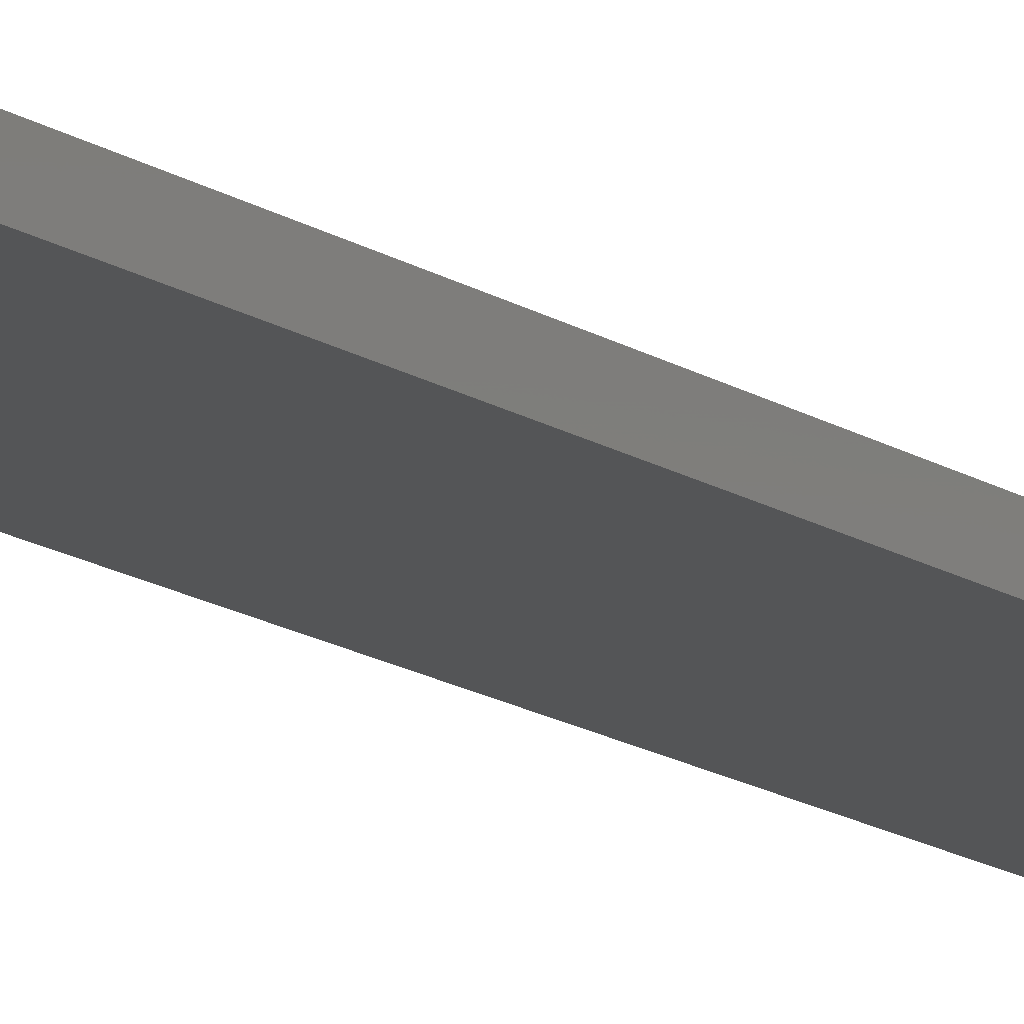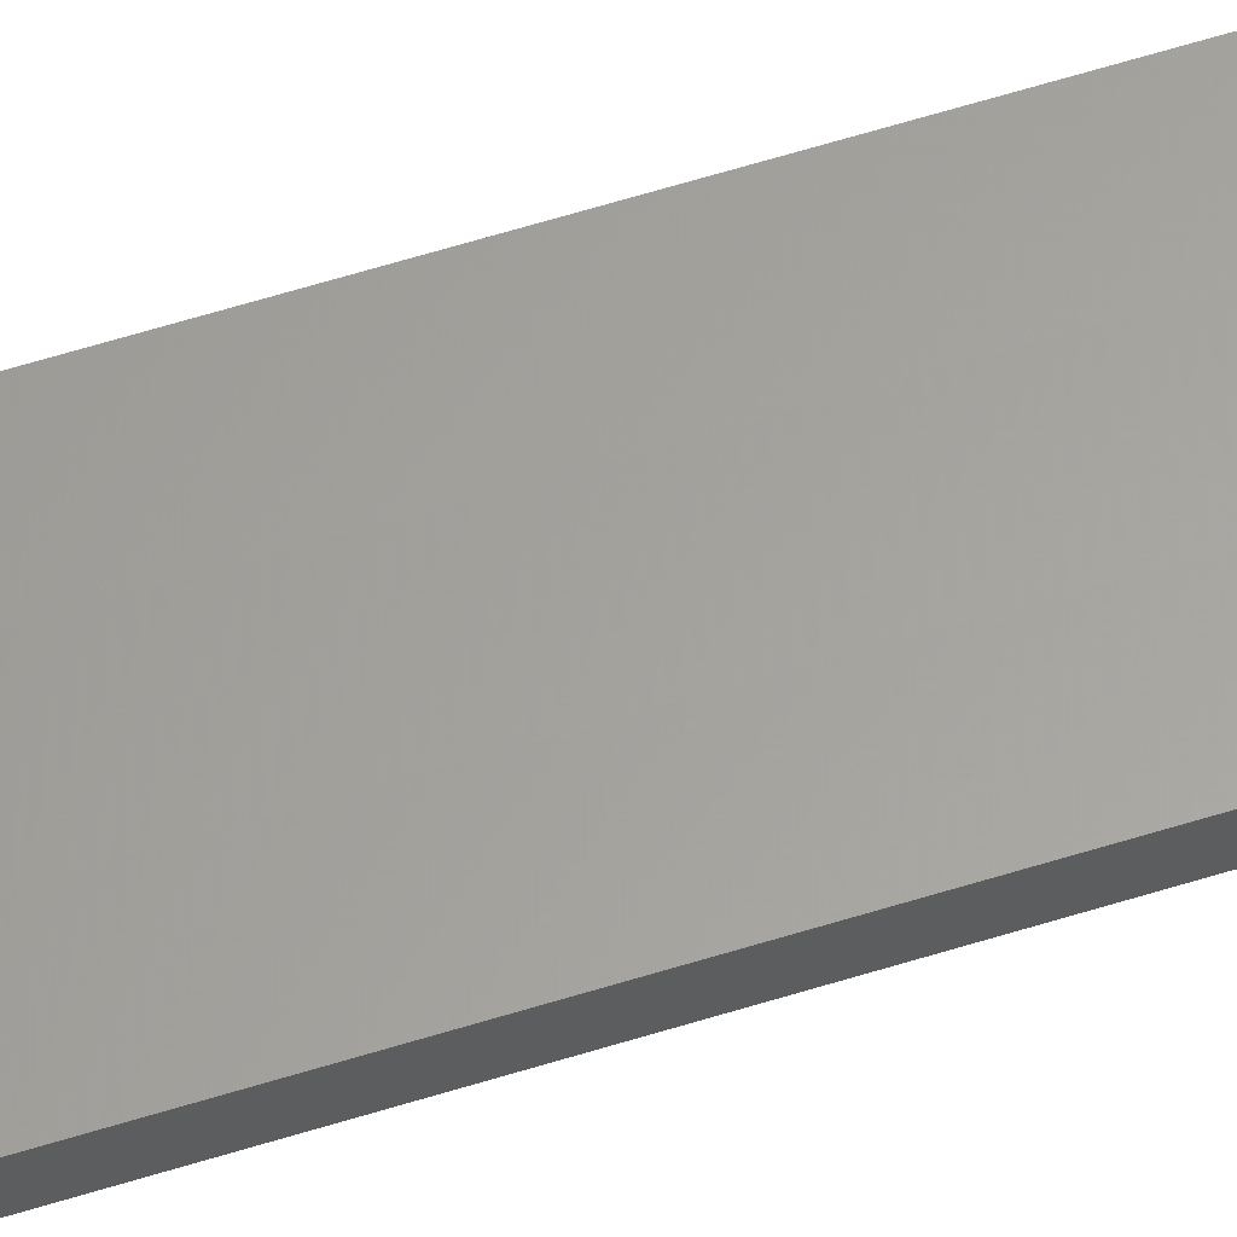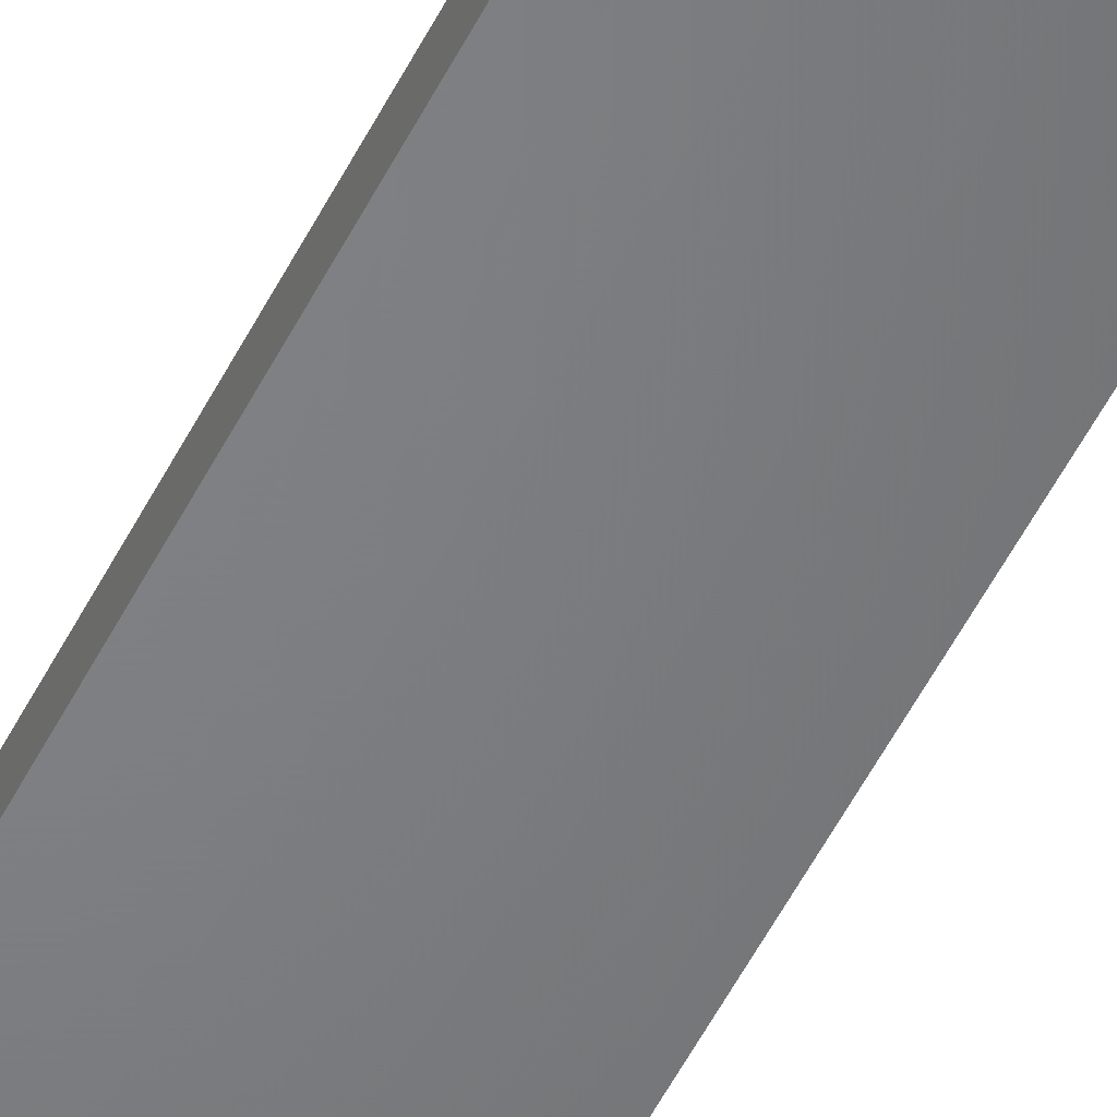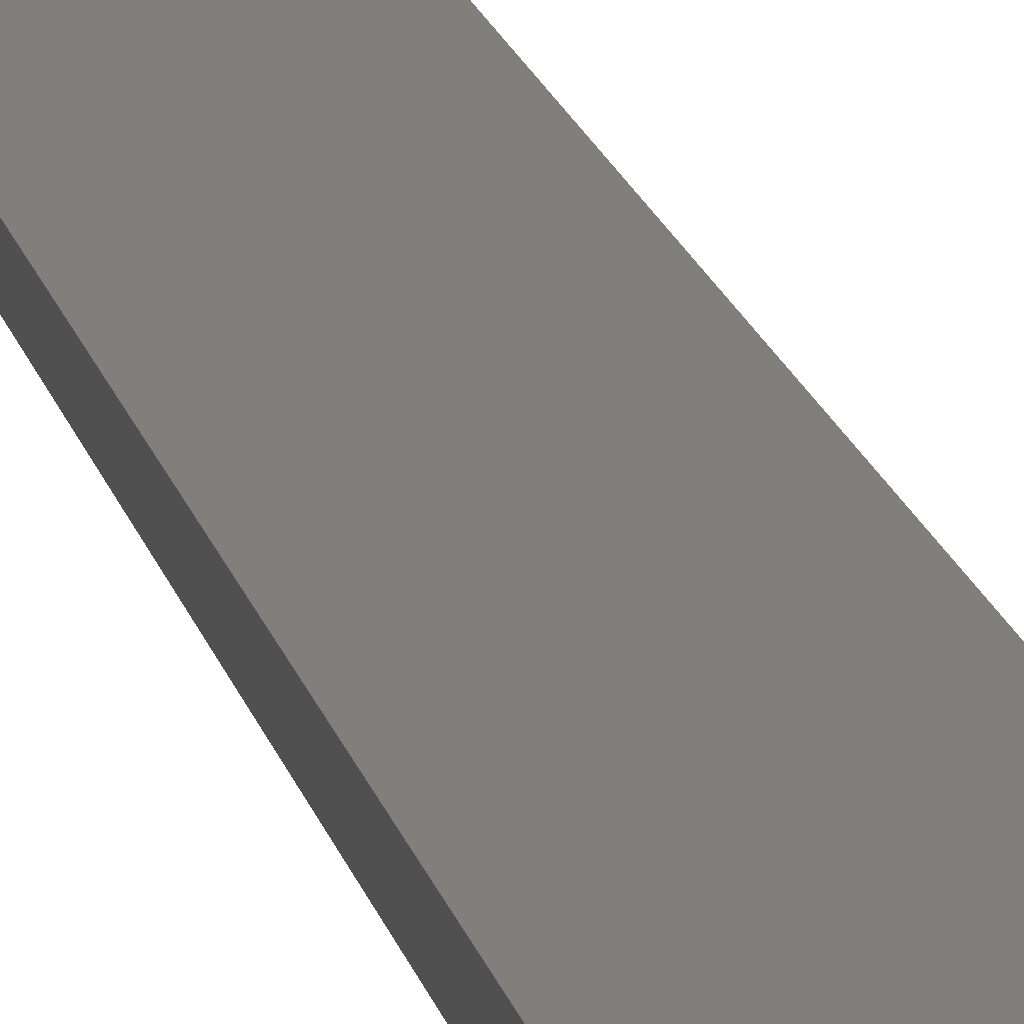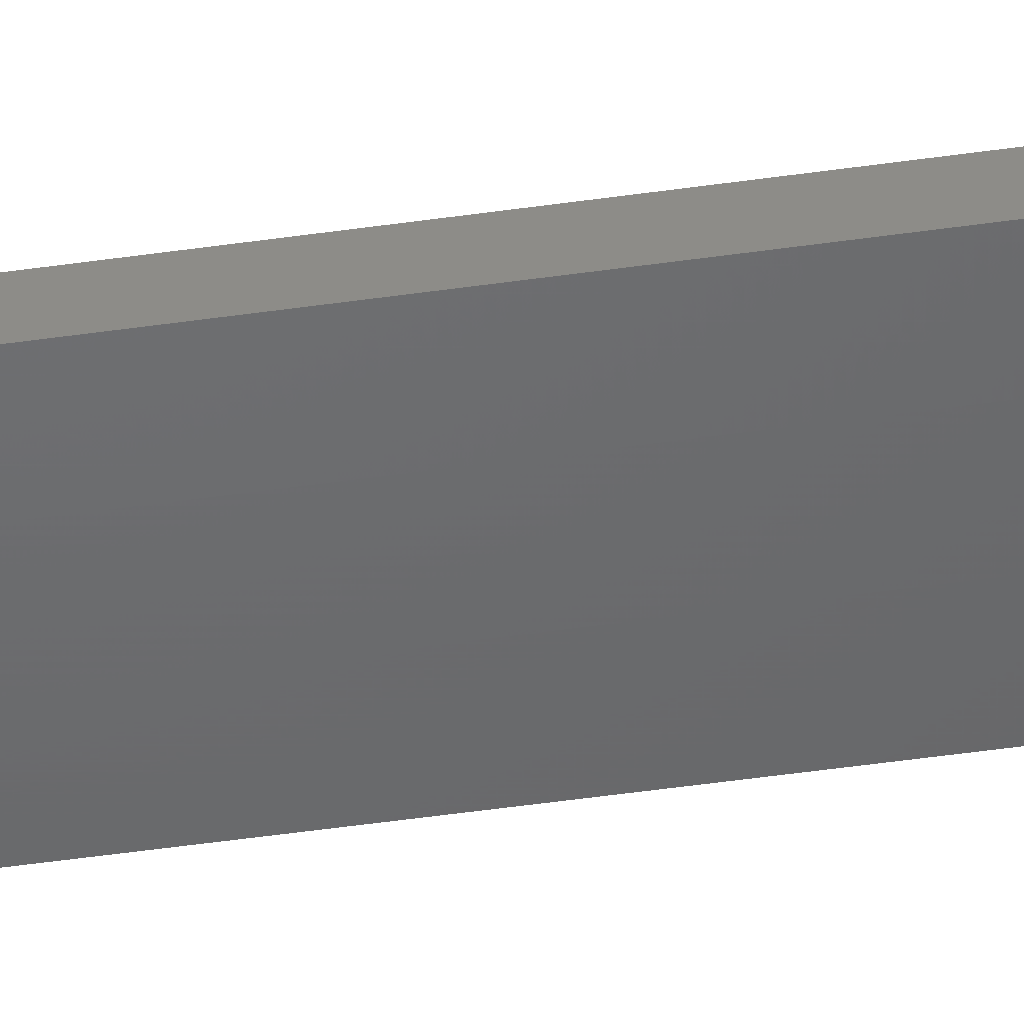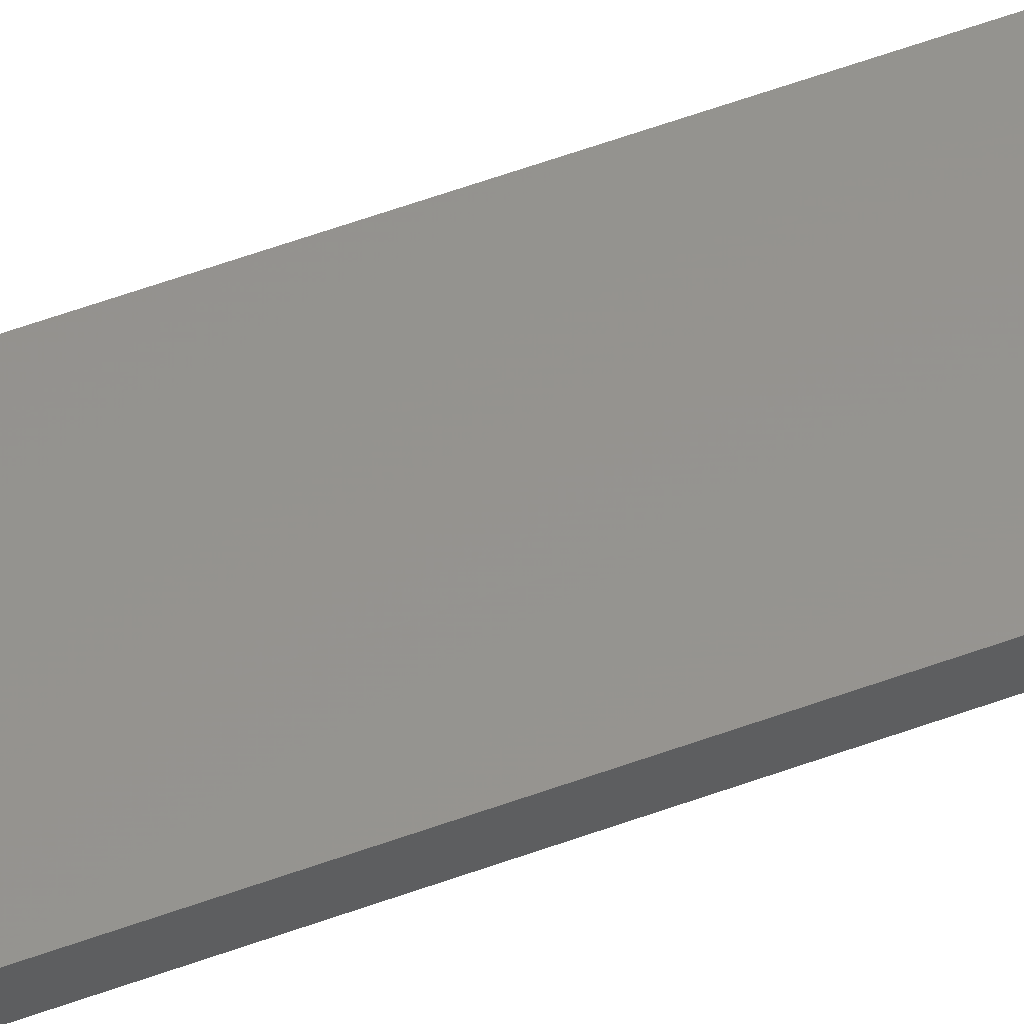
<metadata>
{"format":"stl","ext":"stl","renderer":"f3d","projection":"perspective","resolution":1024,"background":"white","views":[{"elev":-12.9,"azim":-148.0,"up":"+Y"},{"elev":61.5,"azim":72.4,"up":"+Y"},{"elev":-51.2,"azim":154.3,"up":"+Y"},{"elev":12.7,"azim":-9.3,"up":"+Y"},{"elev":-47.6,"azim":-80.7,"up":"+Y"},{"elev":57.1,"azim":-110.9,"up":"+Y"}]}
</metadata>
<code>
# stl→obj: 16 verts, 28 faces
v 0.1612 -4.35 389
v 0.05289 -4.35 389
v 0.05289 -4.35 385.4
v 0.1612 -4.35 385.4
v 0.2696 -4.351 389
v 0.2696 -4.351 385.4
v 0.3779 -4.351 385.4
v 0.3779 -4.351 389
v 0.3779 -4.301 385.4
v 0.3779 -4.301 389
v 0.05308 -4.3 385.4
v 0.1614 -4.3 389
v 0.1614 -4.3 385.4
v 0.2696 -4.301 385.4
v 0.05308 -4.3 389
v 0.2696 -4.301 389
f 1 2 3
f 1 3 4
f 5 4 6
f 5 6 7
f 5 1 4
f 8 5 7
f 8 9 10
f 7 9 8
f 11 12 13
f 13 12 14
f 15 12 11
f 14 16 9
f 12 16 14
f 16 10 9
f 15 11 2
f 11 3 2
f 14 9 7
f 6 14 7
f 4 13 14
f 4 14 6
f 3 11 13
f 3 13 4
f 10 16 8
f 16 5 8
f 12 1 16
f 16 1 5
f 15 2 12
f 12 2 1

</code>
